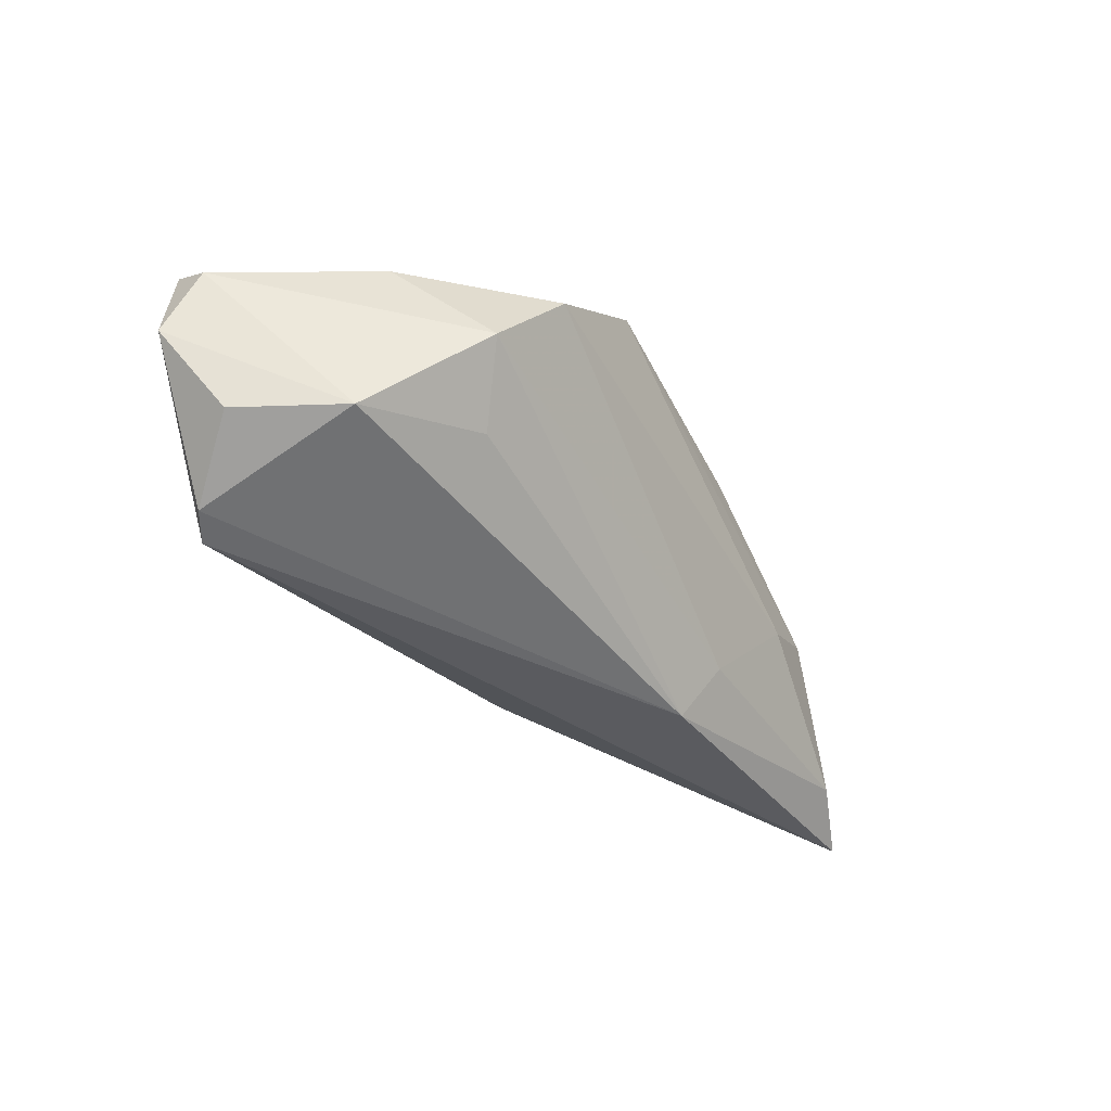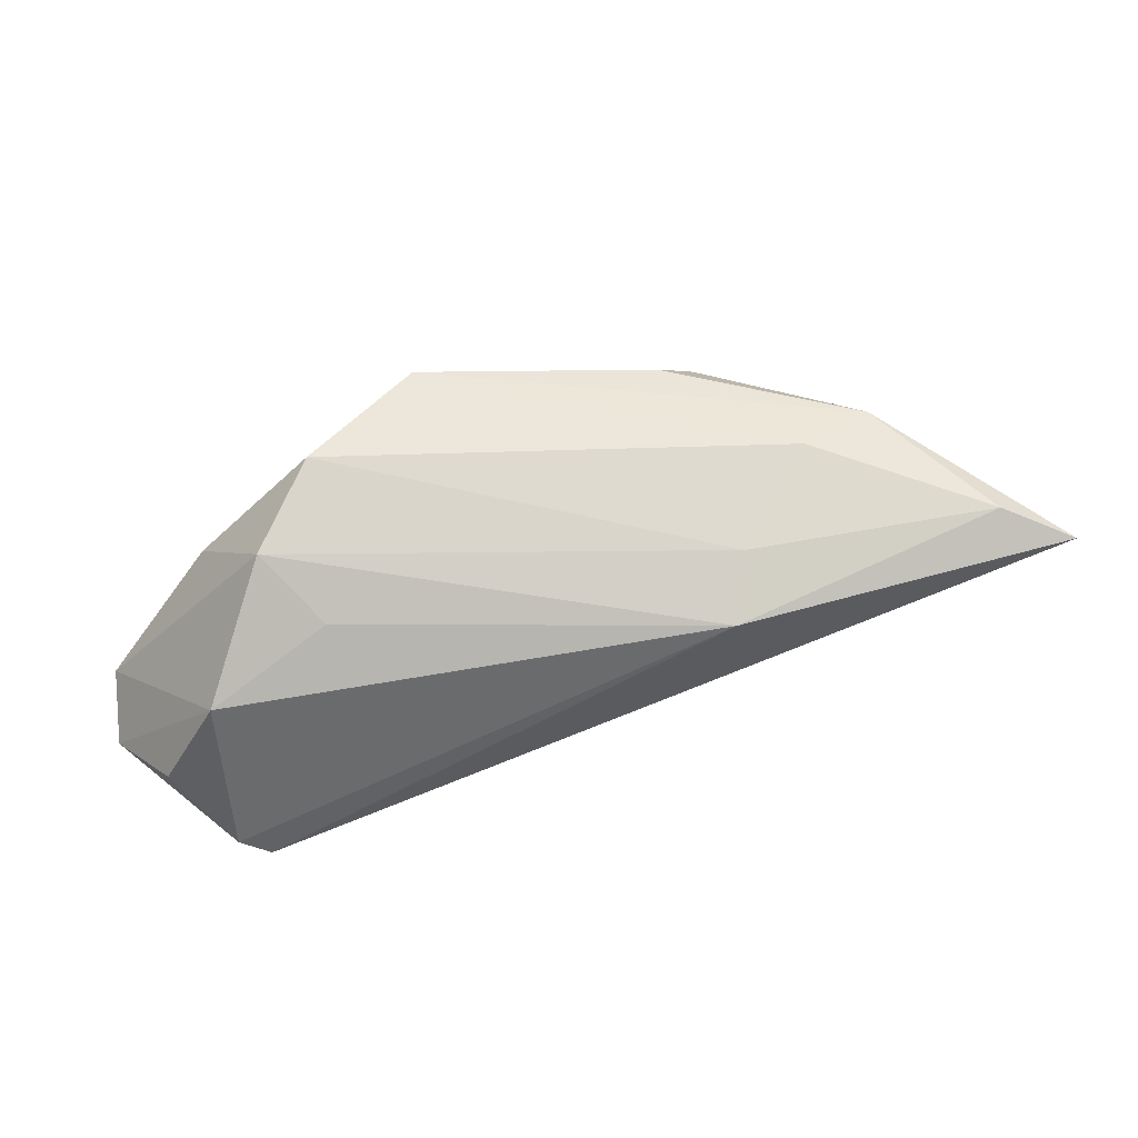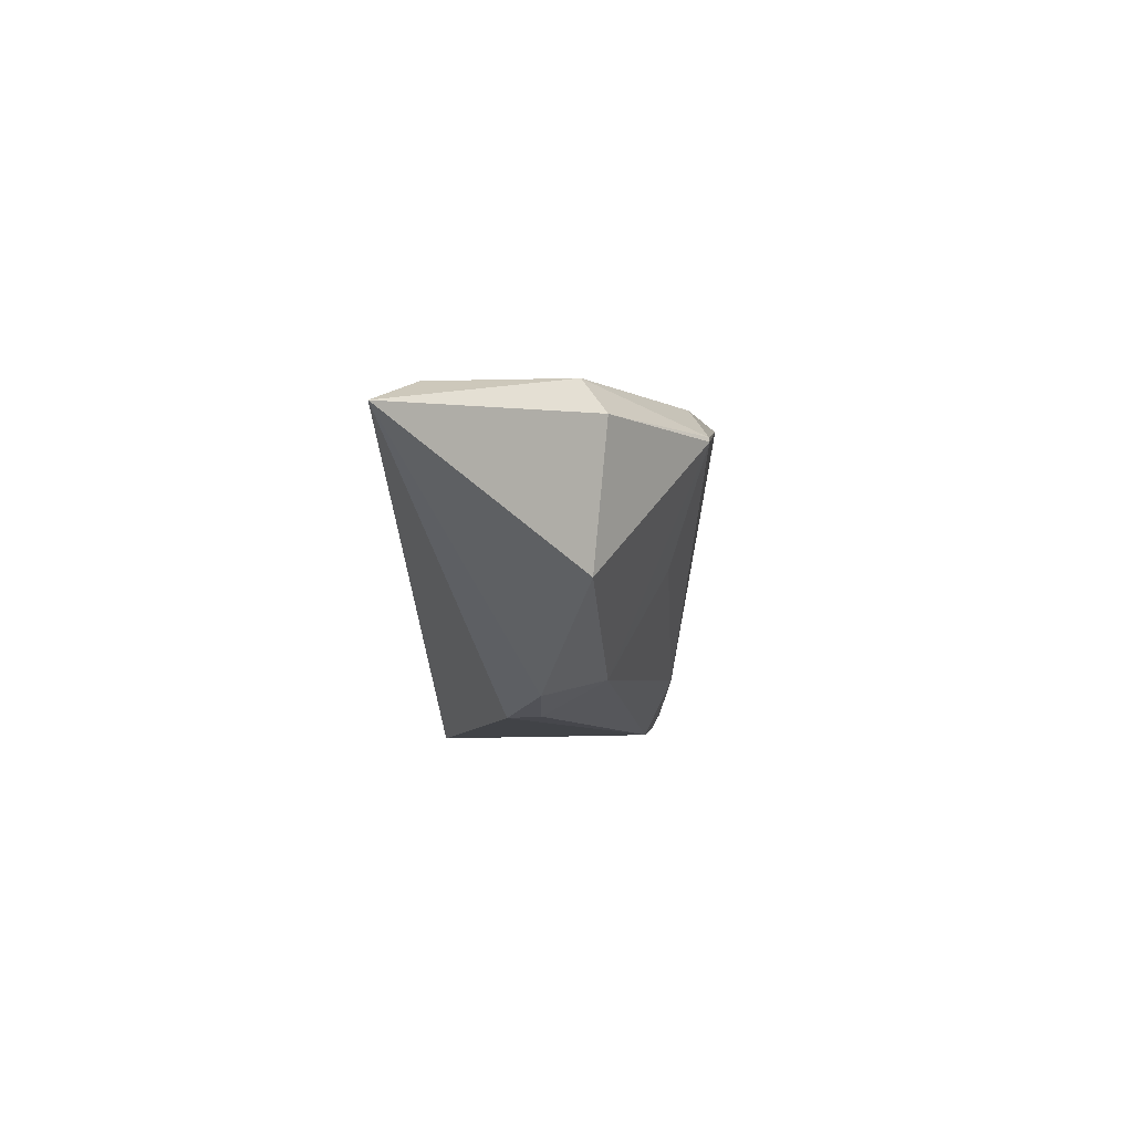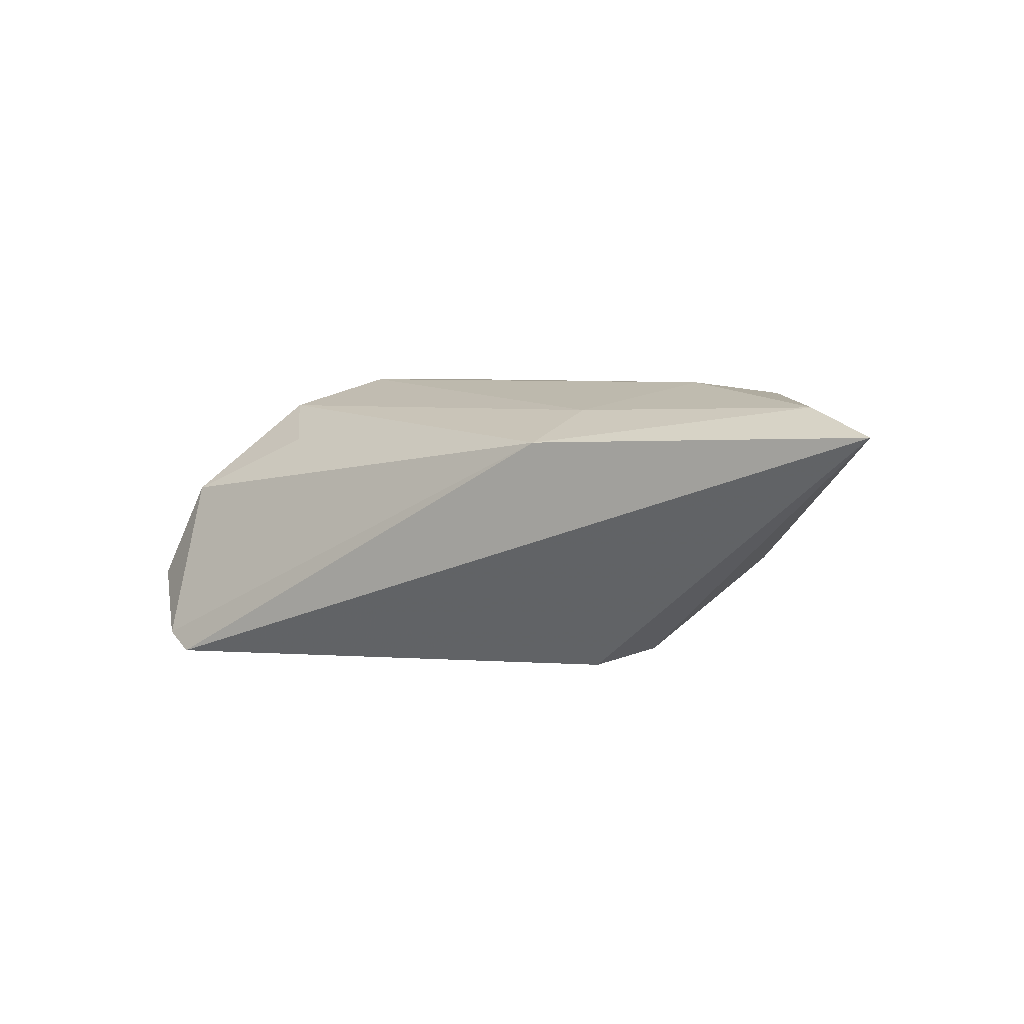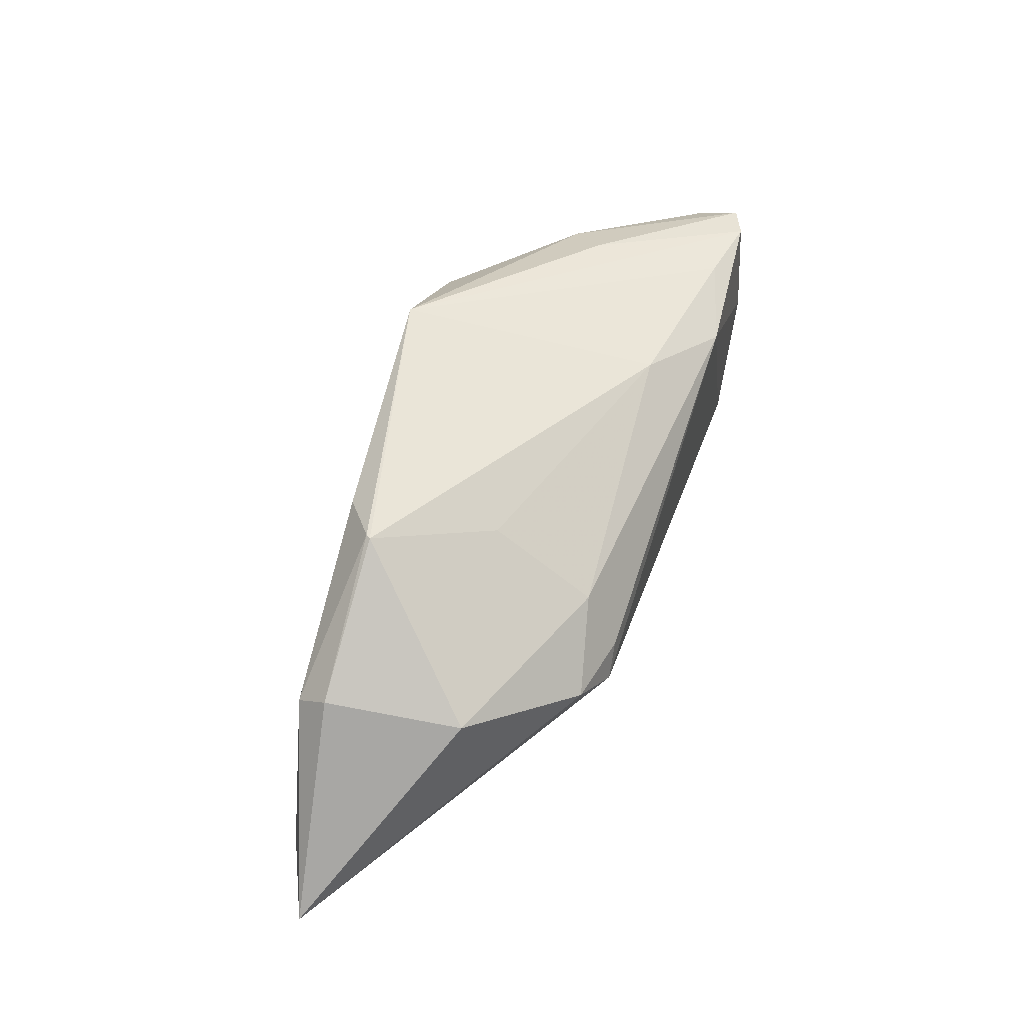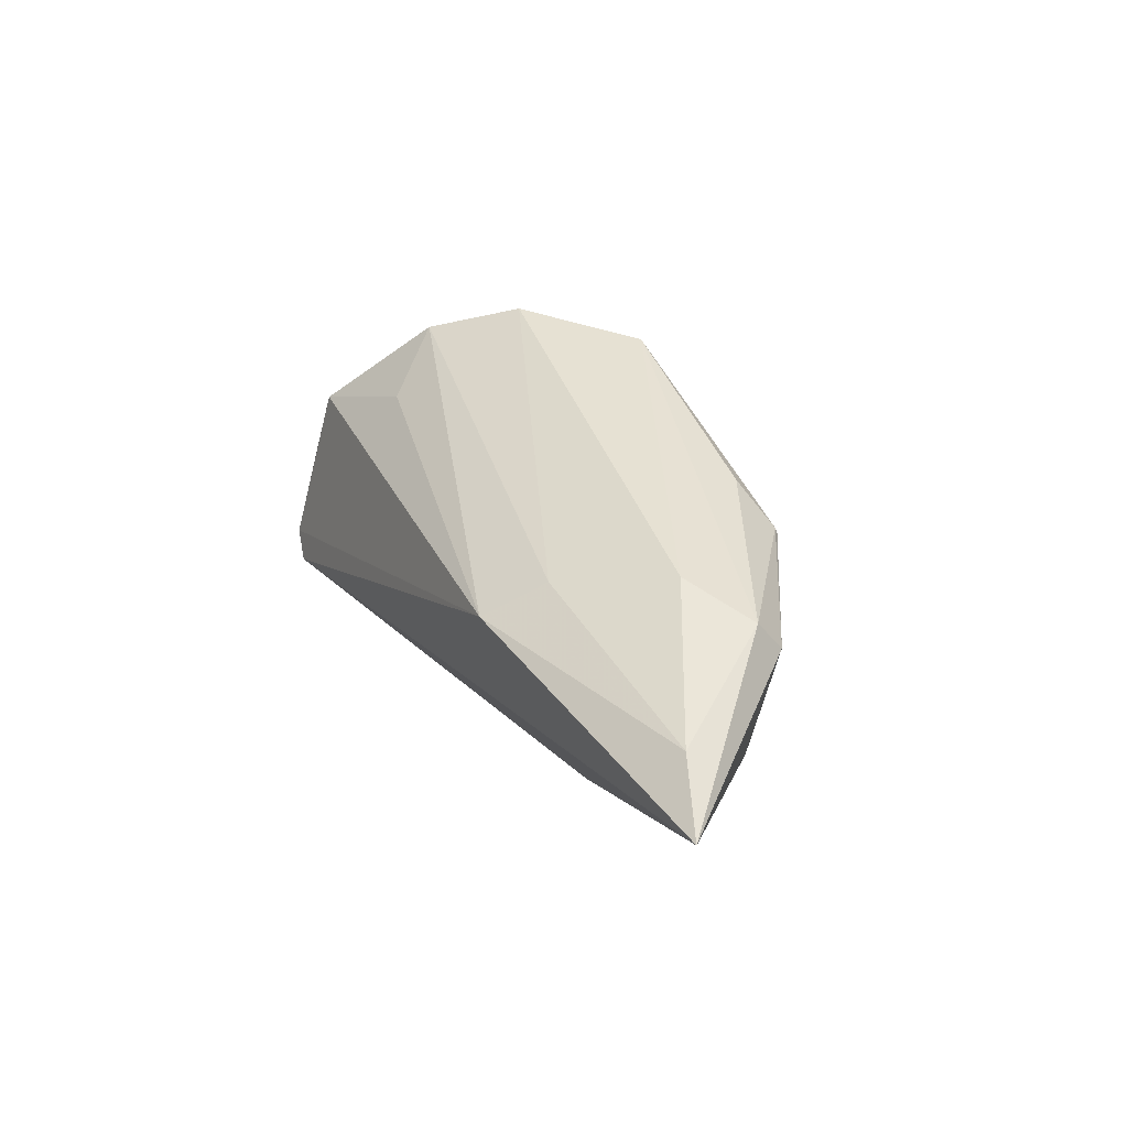
<metadata>
{"format":"obj","ext":"obj","renderer":"f3d","projection":"perspective","resolution":1024,"background":"white","views":[{"elev":-39.2,"azim":122.1,"up":"+Z"},{"elev":53.5,"azim":165.9,"up":"+Y"},{"elev":-7.1,"azim":-87.7,"up":"+Y"},{"elev":0.8,"azim":-147.5,"up":"+Y"},{"elev":55.6,"azim":-71.0,"up":"+Z"},{"elev":36.0,"azim":-118.4,"up":"+Y"}]}
</metadata>
<code>
v -0.05788 0.01396 -0.01196
v 0.008586 0.02108 0.02108
v 0.03694 -0.01609 0.0134
v 0.02597 -0.01957 0.01126
v -0.01836 -0.00127 0.01427
v 0.02543 0.01142 -0.007247
v -0.03619 0.01825 0.0003022
v -0.02758 0.0135 0.0191
v 0.0527 -0.01042 0.007679
v -0.06705 0.01006 -0.01609
v -0.04359 -0.005084 0.005711
v 0.05125 -0.01583 0.01095
v -0.02193 0.0179 0.01683
v -0.02801 0.01287 0.01914
v 0.048 -0.008587 -0.01103
v 0.05397 -0.01478 -0.0006222
v 0.04641 -0.01772 0.01234
v 0.03181 0.01689 0.0008735
v -0.02232 0.01003 -0.01848
v -0.02425 -0.01957 -0.005071
v 0.04086 0.004255 -0.01118
v 0.04596 -0.01901 -0.002956
v -0.03051 -0.01733 -0.0006942
v -0.04673 0.01258 0.0075
v 0.02372 0.02109 0.01069
v 0.0374 -0.01957 -0.01848
v -0.02112 -0.01924 -0.001131
v 0.03392 0.0009846 0.01545
v 0.04124 -0.01709 -0.01741
v -0.01995 -0.01478 0.006856
v 0.01493 -0.01258 0.0149
v -0.04603 0.01674 0.004472
v -0.02531 0.01441 -0.01089
v 0.03844 0.005792 0.01166
f 10 11 24
f 19 26 10
f 10 26 20
f 2 31 3
f 6 18 21
f 21 19 6
f 6 19 18
f 22 16 12
f 26 16 22
f 21 16 15
f 25 7 2
f 2 34 25
f 25 34 18
f 2 7 32
f 10 24 32
f 18 19 33
f 33 25 18
f 7 25 33
f 12 34 28
f 28 34 2
f 12 16 9
f 9 34 12
f 18 34 9
f 21 18 9
f 9 16 21
f 11 30 14
f 14 24 11
f 14 31 2
f 17 22 12
f 12 28 17
f 2 3 17
f 17 28 2
f 29 16 26
f 29 15 16
f 21 15 29
f 29 19 21
f 26 19 29
f 23 30 11
f 23 11 10
f 10 20 23
f 4 3 31
f 31 30 4
f 4 17 3
f 22 17 4
f 4 20 26
f 26 22 4
f 7 33 1
f 10 32 1
f 1 32 7
f 1 19 10
f 1 33 19
f 5 30 31
f 31 14 5
f 5 14 30
f 2 32 13
f 30 23 27
f 27 4 30
f 27 23 20
f 20 4 27
f 8 14 2
f 2 13 8
f 24 14 8
f 8 13 32
f 8 32 24

</code>
